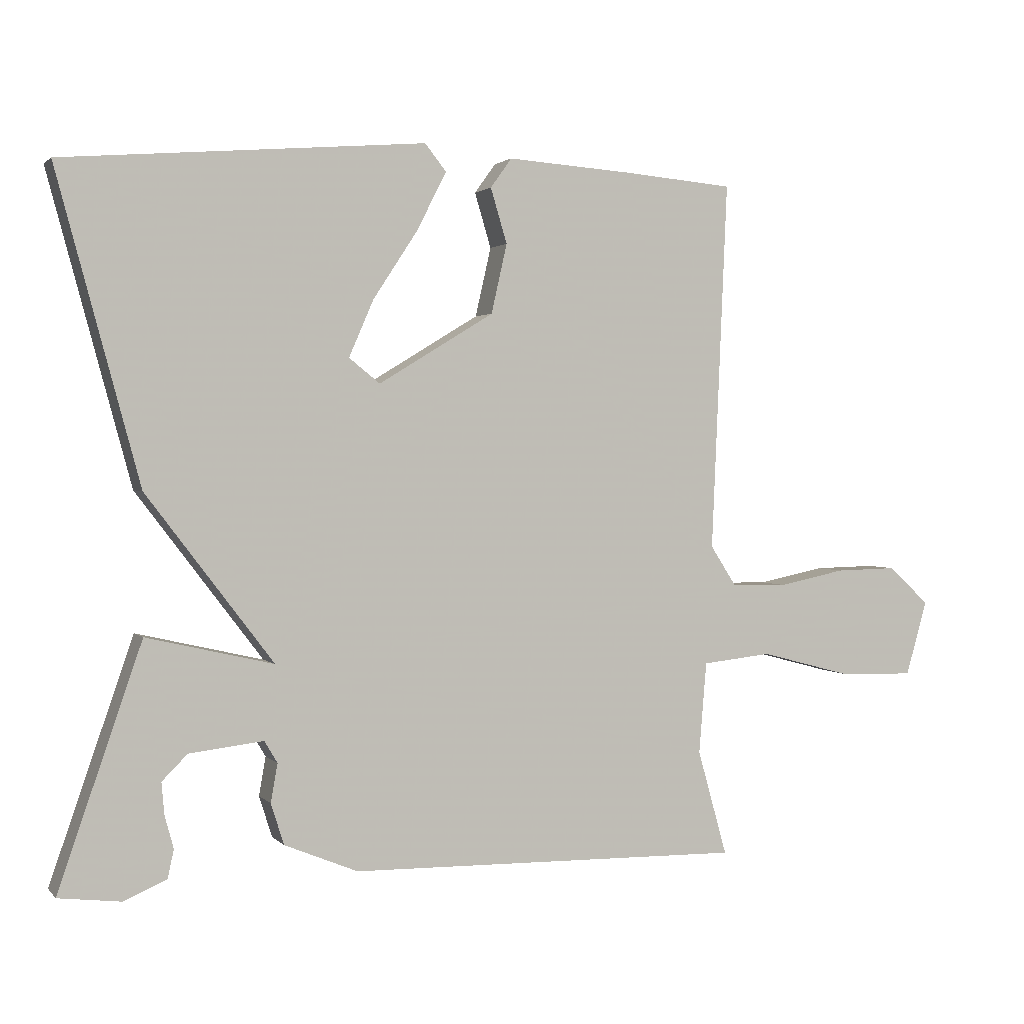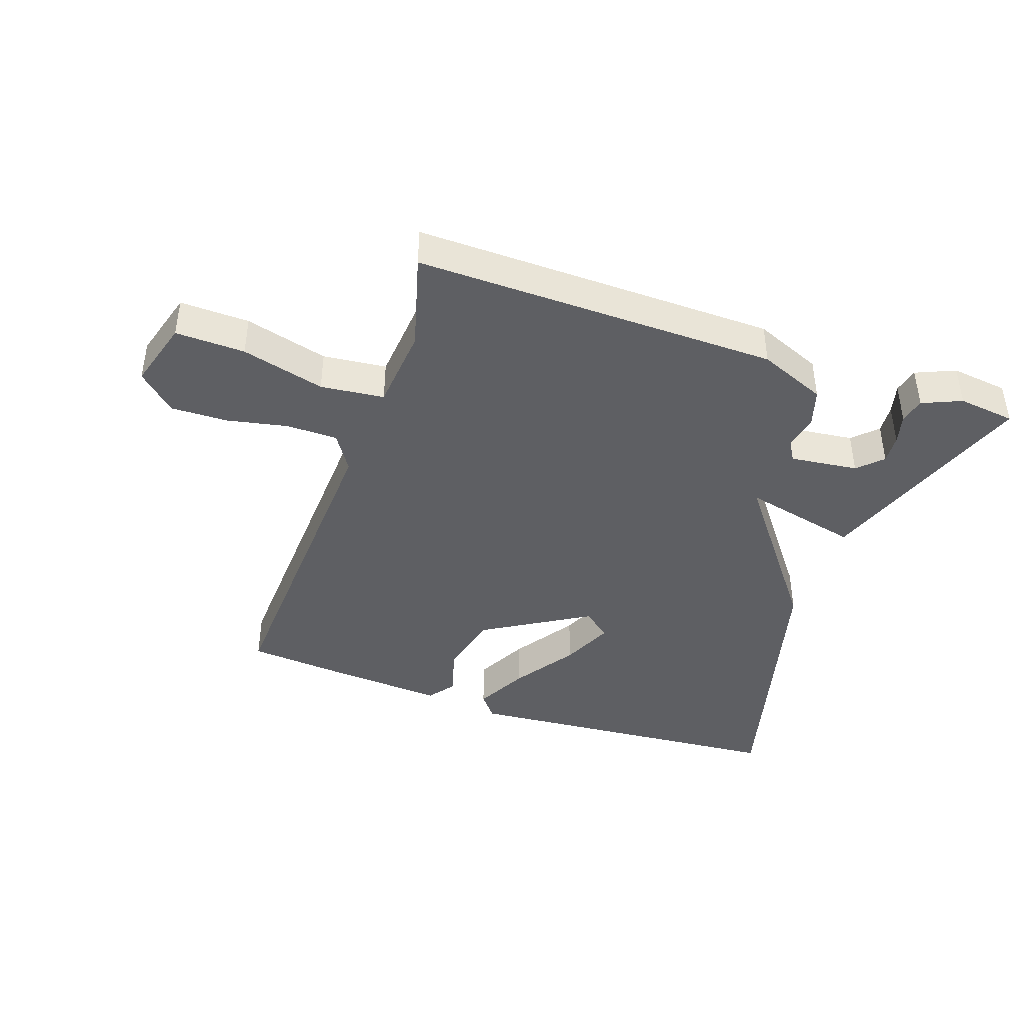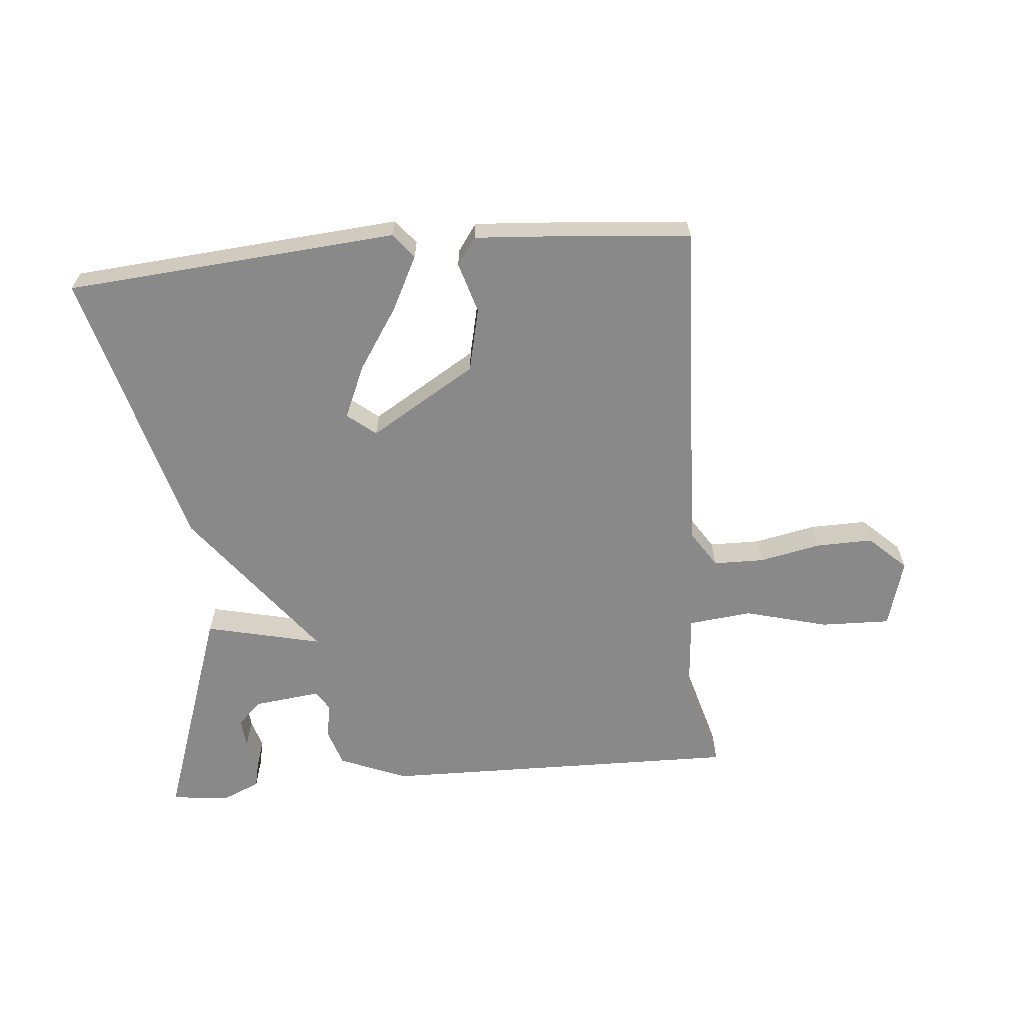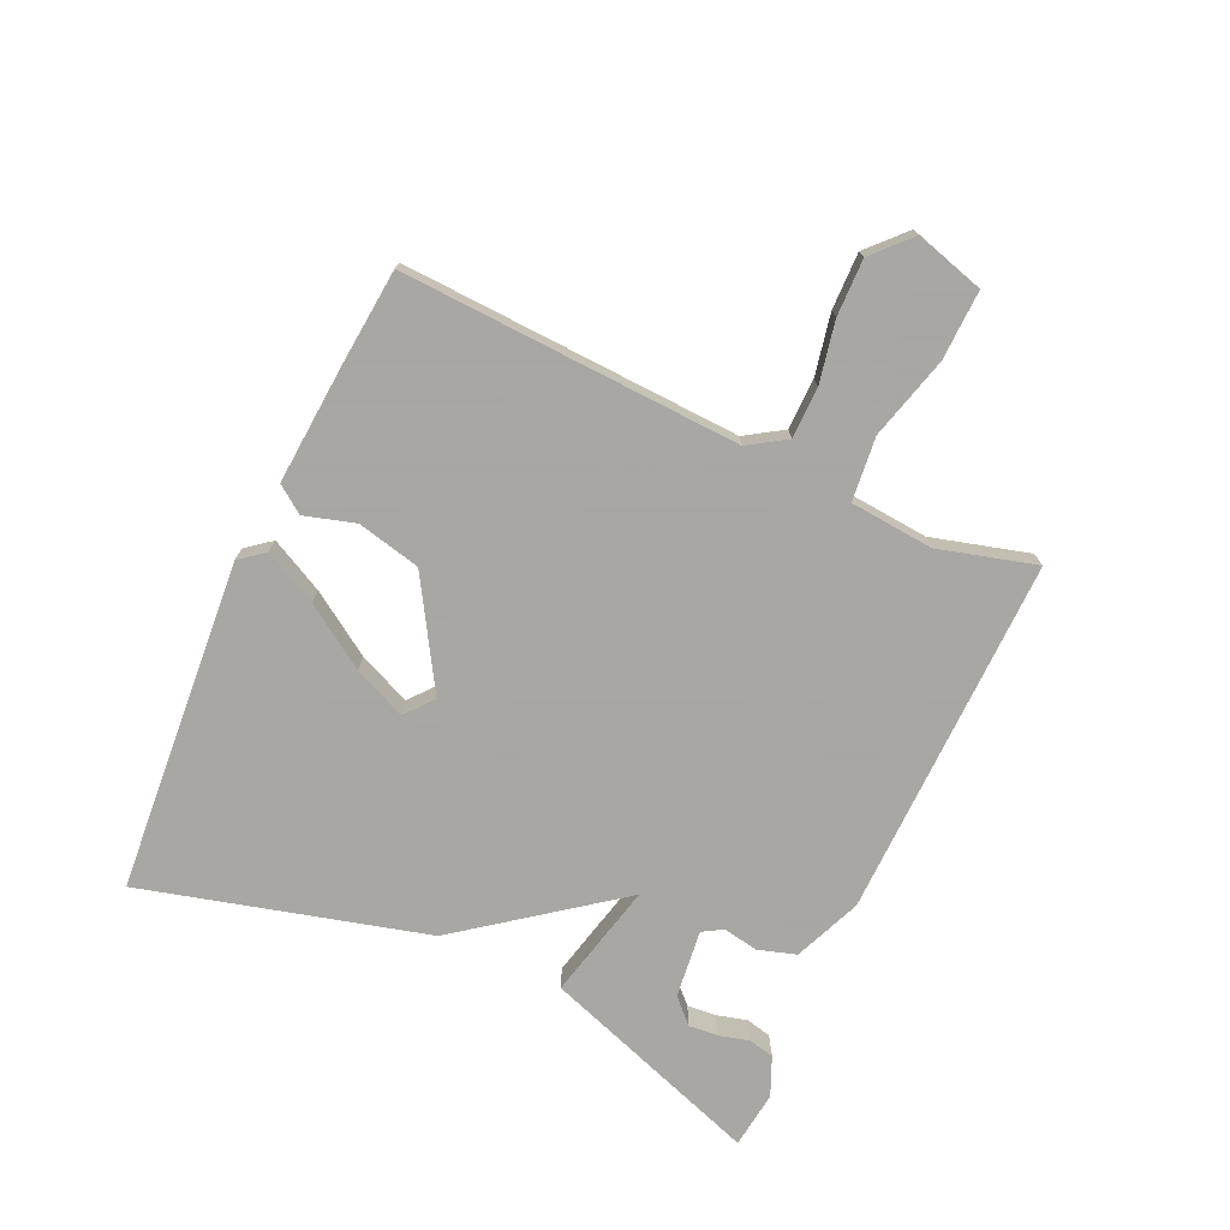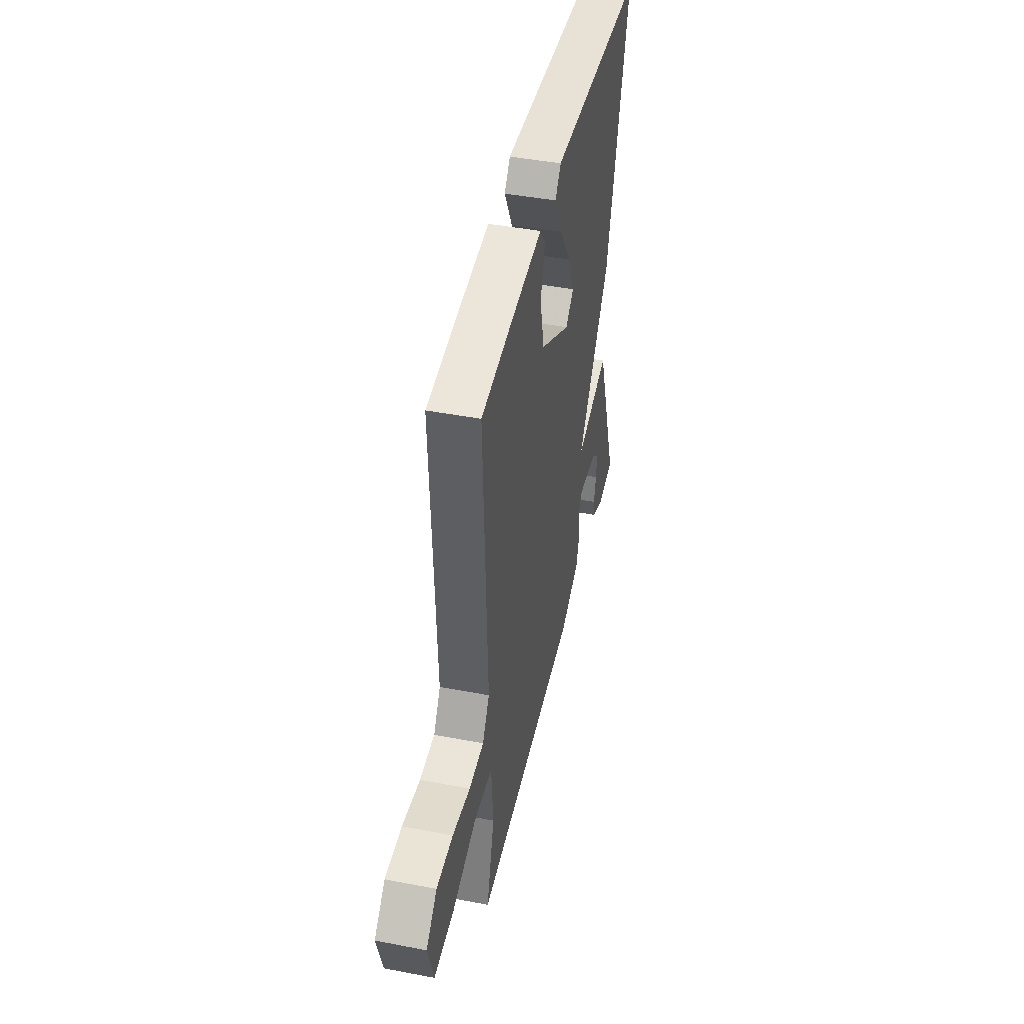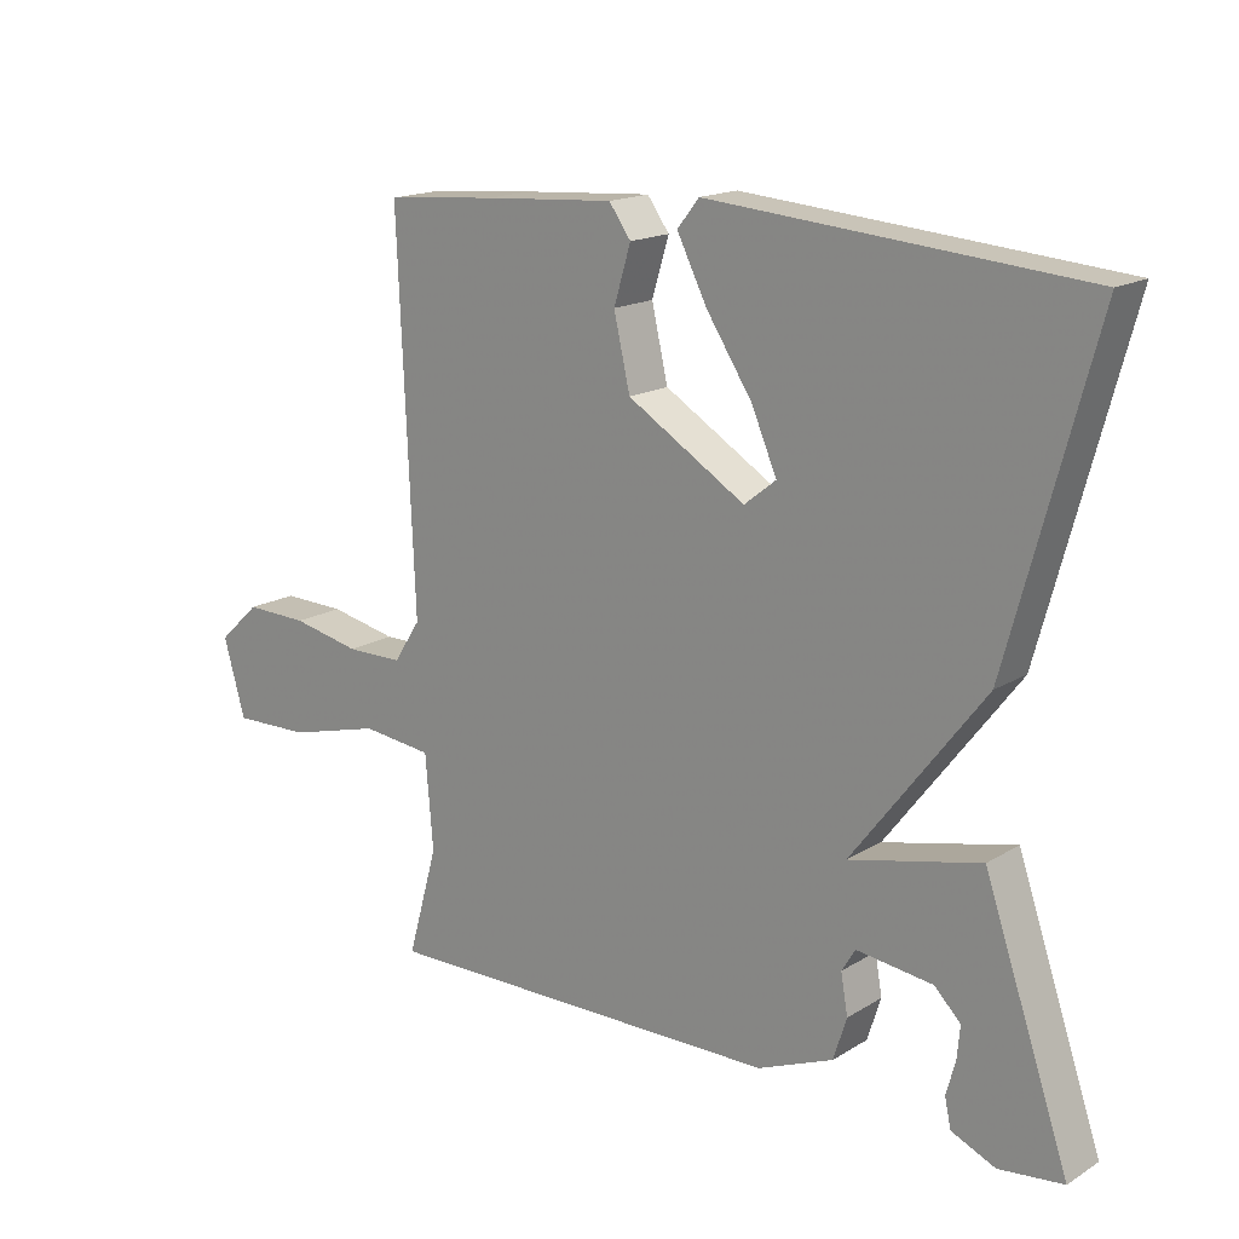
<metadata>
{"format":"obj","ext":"obj","renderer":"f3d","projection":"perspective","resolution":1024,"background":"white","views":[{"elev":1.7,"azim":-20.0,"up":"+Z"},{"elev":-41.8,"azim":160.7,"up":"+Y"},{"elev":-63.2,"azim":5.1,"up":"+Y"},{"elev":-74.4,"azim":65.2,"up":"+Y"},{"elev":44.7,"azim":102.5,"up":"+Z"},{"elev":16.8,"azim":-140.4,"up":"+Z"}]}
</metadata>
<code>
v -0.5 0.07 0.5
v 0.027 0.07 0.543
v 0.058 0.07 0.504
v 0.015 0.07 0.419
v -0.05 0.07 0.32
v -0.086 0.07 0.237
v -0.041 0.07 0.201
v 0.127 0.07 0.303
v 0.15 0.07 0.404
v 0.126 0.07 0.484
v 0.157 0.07 0.527
v 0.342 0.07 0.514
v 0.5 0.07 0.5
v 0.477 0.07 -0.038
v 0.515 0.07 -0.097
v 0.596 0.07 -0.098
v 0.693 0.07 -0.078
v 0.783 0.07 -0.076
v 0.842 0.07 -0.131
v 0.811 0.07 -0.24
v 0.701 0.07 -0.237
v 0.569 0.07 -0.202
v 0.468 0.07 -0.213
v 0.457 0.07 -0.346
v 0.5 0.07 -0.5
v -0.075 0.07 -0.491
v -0.182 0.07 -0.447
v -0.201 0.07 -0.387
v -0.191 0.07 -0.331
v -0.21 0.07 -0.299
v -0.318 0.07 -0.312
v -0.355 0.07 -0.349
v -0.351 0.07 -0.395
v -0.338 0.07 -0.443
v -0.347 0.07 -0.484
v -0.409 0.07 -0.511
v -0.5 0.07 -0.5
v -0.379 0.07 -0.149
v -0.194 0.07 -0.192
v -0.379 0.07 0.051
v -0.5 0 0.5
v 0.027 0 0.543
v 0.058 0 0.504
v 0.015 0 0.419
v -0.05 0 0.32
v -0.086 0 0.237
v -0.041 0 0.201
v 0.127 0 0.303
v 0.15 0 0.404
v 0.126 0 0.484
v 0.157 0 0.527
v 0.342 0 0.514
v 0.5 0 0.5
v 0.477 0 -0.038
v 0.515 0 -0.097
v 0.596 0 -0.098
v 0.693 0 -0.078
v 0.783 0 -0.076
v 0.842 0 -0.131
v 0.811 0 -0.24
v 0.701 0 -0.237
v 0.569 0 -0.202
v 0.468 0 -0.213
v 0.457 0 -0.346
v 0.5 0 -0.5
v -0.075 0 -0.491
v -0.182 0 -0.447
v -0.201 0 -0.387
v -0.191 0 -0.331
v -0.21 0 -0.299
v -0.318 0 -0.312
v -0.355 0 -0.349
v -0.351 0 -0.395
v -0.338 0 -0.443
v -0.347 0 -0.484
v -0.409 0 -0.511
v -0.5 0 -0.5
v -0.379 0 -0.149
v -0.194 0 -0.192
v -0.379 0 0.051
f 39 40 1
f 35 36 37
f 34 35 37
f 33 34 37
f 32 33 37 38
f 31 32 38
f 30 31 38 39
f 27 28 29
f 26 27 29
f 25 26 29
f 24 25 29
f 29 30 39
f 24 29 39
f 23 24 39
f 20 21 22
f 19 20 22
f 18 19 22
f 17 18 22
f 16 17 22
f 22 23 39
f 16 22 39
f 15 16 39
f 12 13 14
f 11 12 14
f 10 11 14
f 9 10 14
f 8 9 14 15
f 7 8 15 39
f 3 4 5
f 2 3 5
f 1 2 5
f 1 5 6
f 1 6 7 39
f 41 80 79
f 77 76 75
f 77 75 74
f 77 74 73
f 78 77 73 72
f 78 72 71
f 79 78 71 70
f 69 68 67
f 69 67 66
f 69 66 65
f 69 65 64
f 79 70 69
f 79 69 64
f 79 64 63
f 62 61 60
f 62 60 59
f 62 59 58
f 62 58 57
f 62 57 56
f 79 63 62
f 79 62 56
f 79 56 55
f 54 53 52
f 54 52 51
f 54 51 50
f 54 50 49
f 55 54 49 48
f 79 55 48 47
f 45 44 43
f 45 43 42
f 45 42 41
f 46 45 41
f 79 47 46 41
f 1 41 42 2
f 2 42 43 3
f 3 43 44 4
f 4 44 45 5
f 5 45 46 6
f 6 46 47 7
f 7 47 48 8
f 8 48 49 9
f 9 49 50 10
f 10 50 51 11
f 11 51 52 12
f 12 52 53 13
f 13 53 54 14
f 14 54 55 15
f 15 55 56 16
f 16 56 57 17
f 17 57 58 18
f 18 58 59 19
f 19 59 60 20
f 20 60 61 21
f 21 61 62 22
f 22 62 63 23
f 23 63 64 24
f 24 64 65 25
f 25 65 66 26
f 26 66 67 27
f 27 67 68 28
f 28 68 69 29
f 29 69 70 30
f 30 70 71 31
f 31 71 72 32
f 32 72 73 33
f 33 73 74 34
f 34 74 75 35
f 35 75 76 36
f 36 76 77 37
f 37 77 78 38
f 38 78 79 39
f 39 79 80 40
f 40 80 41 1

</code>
